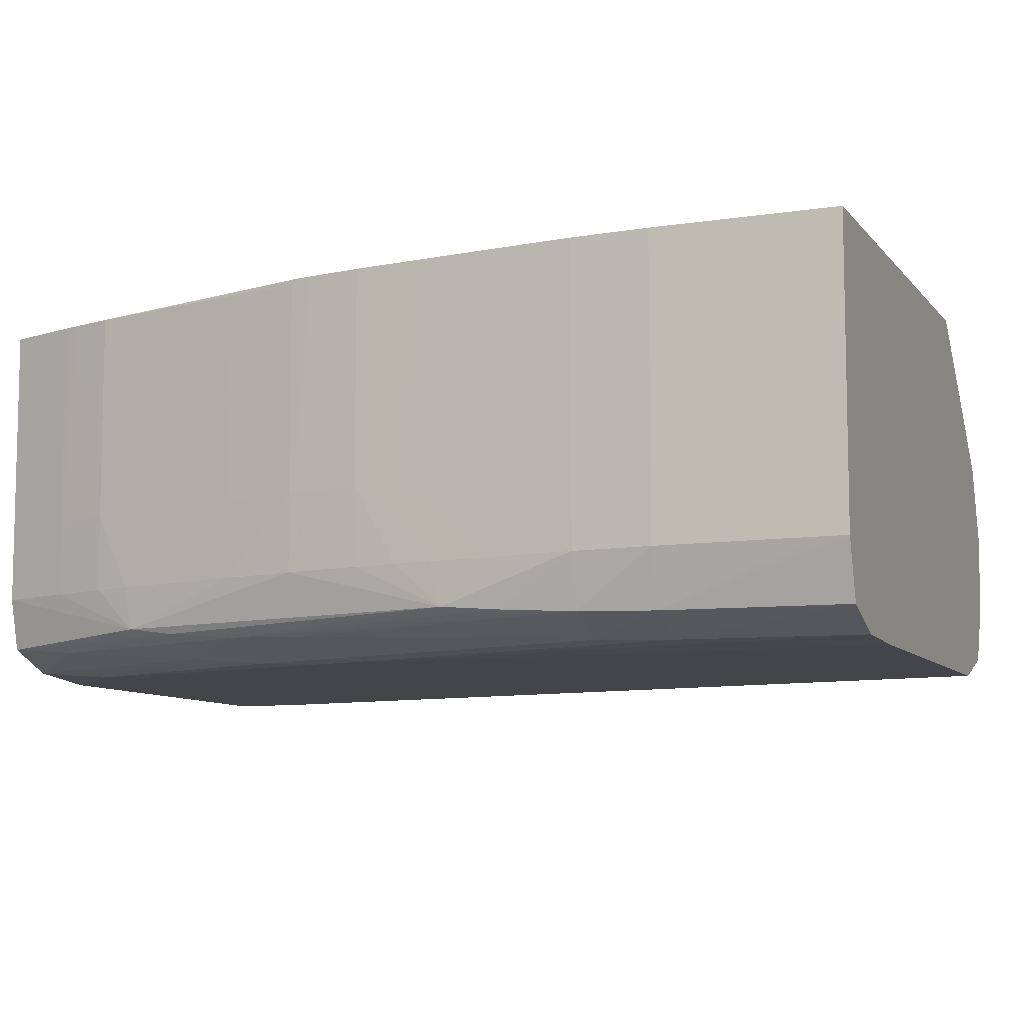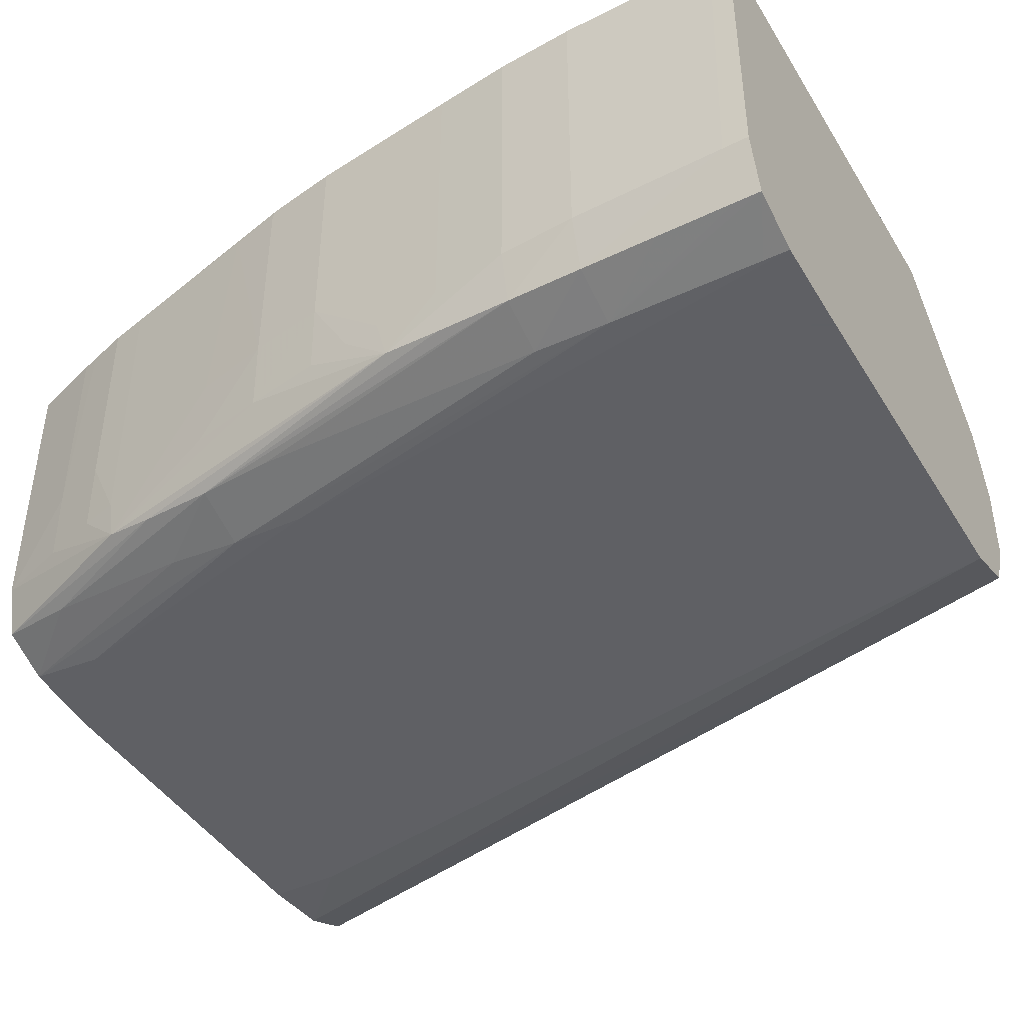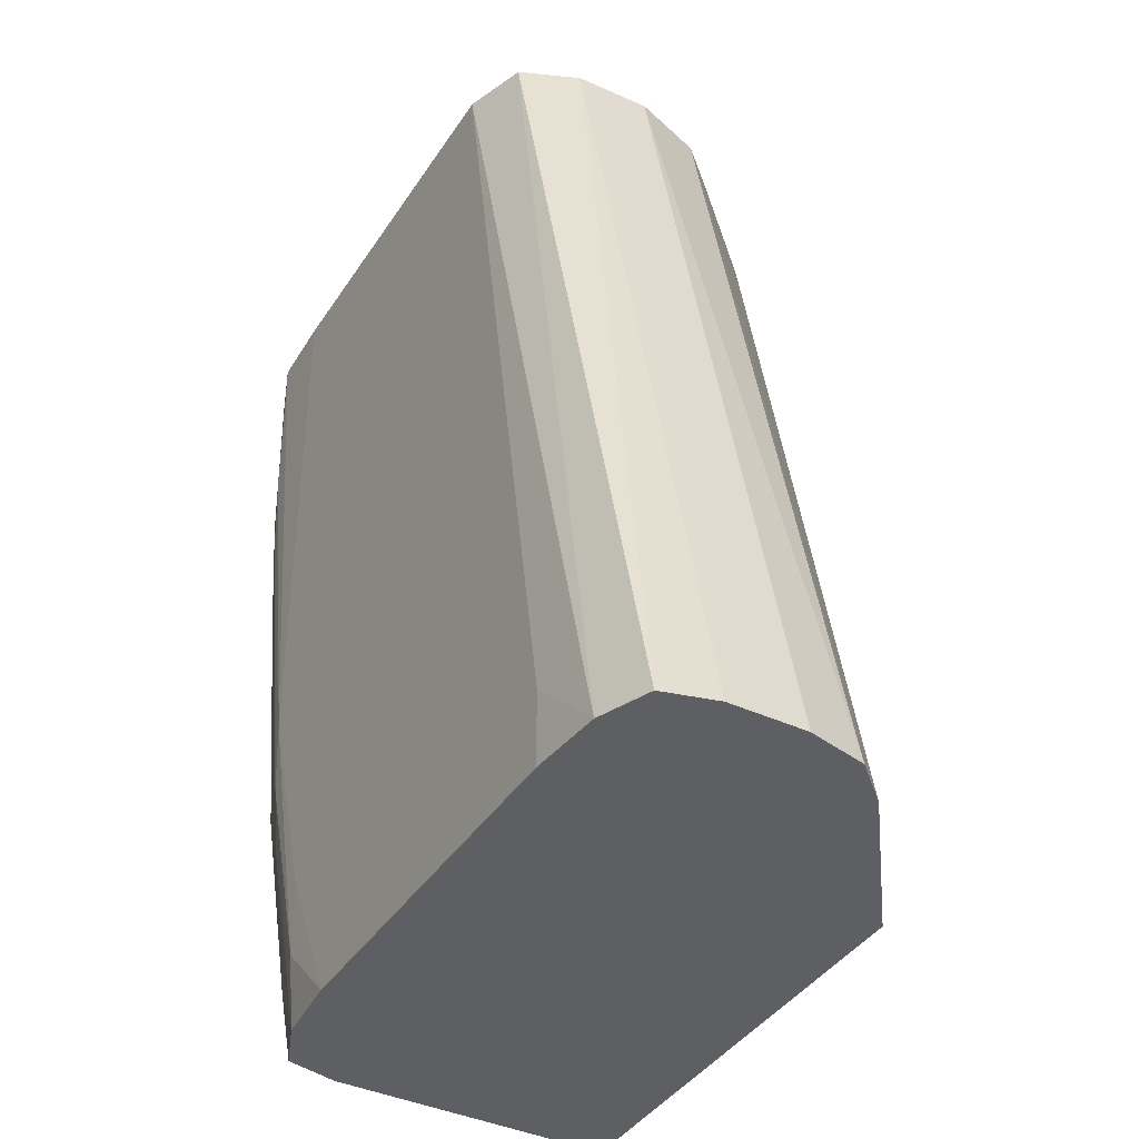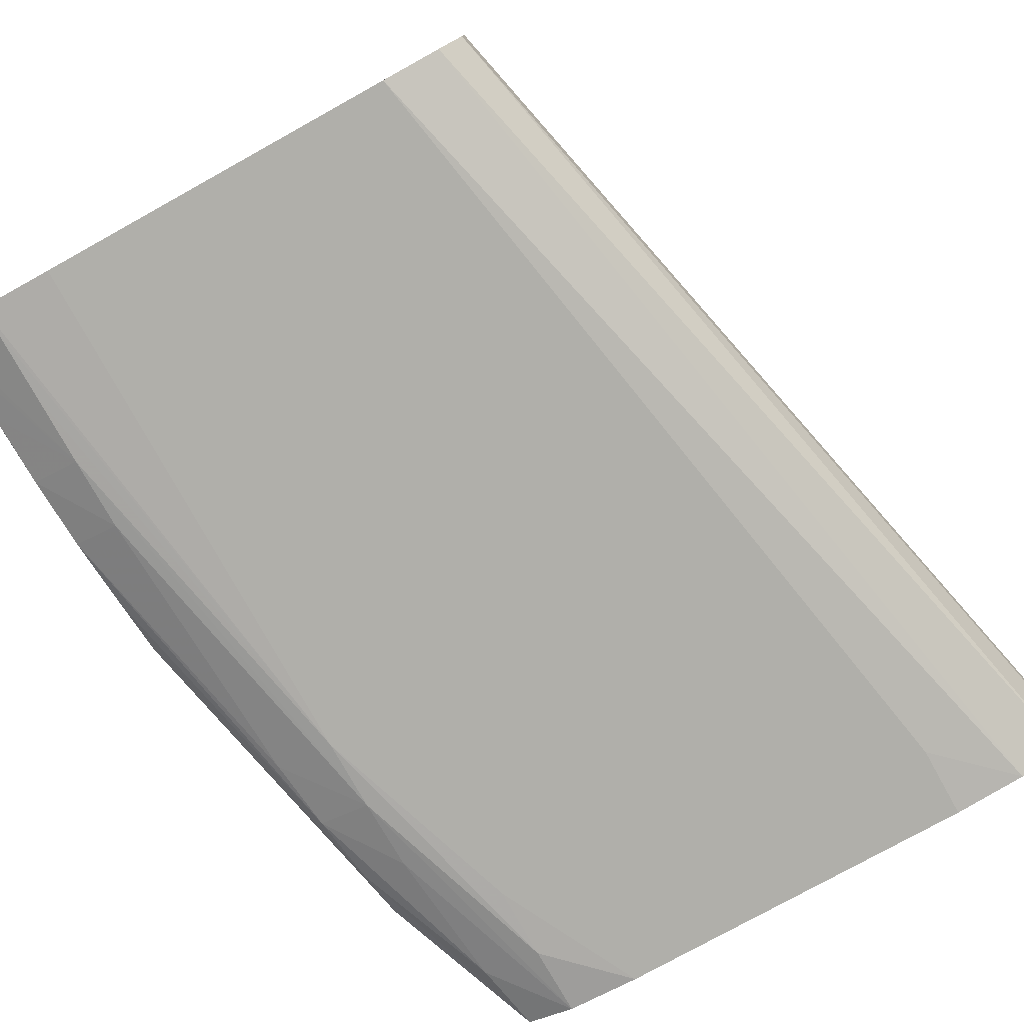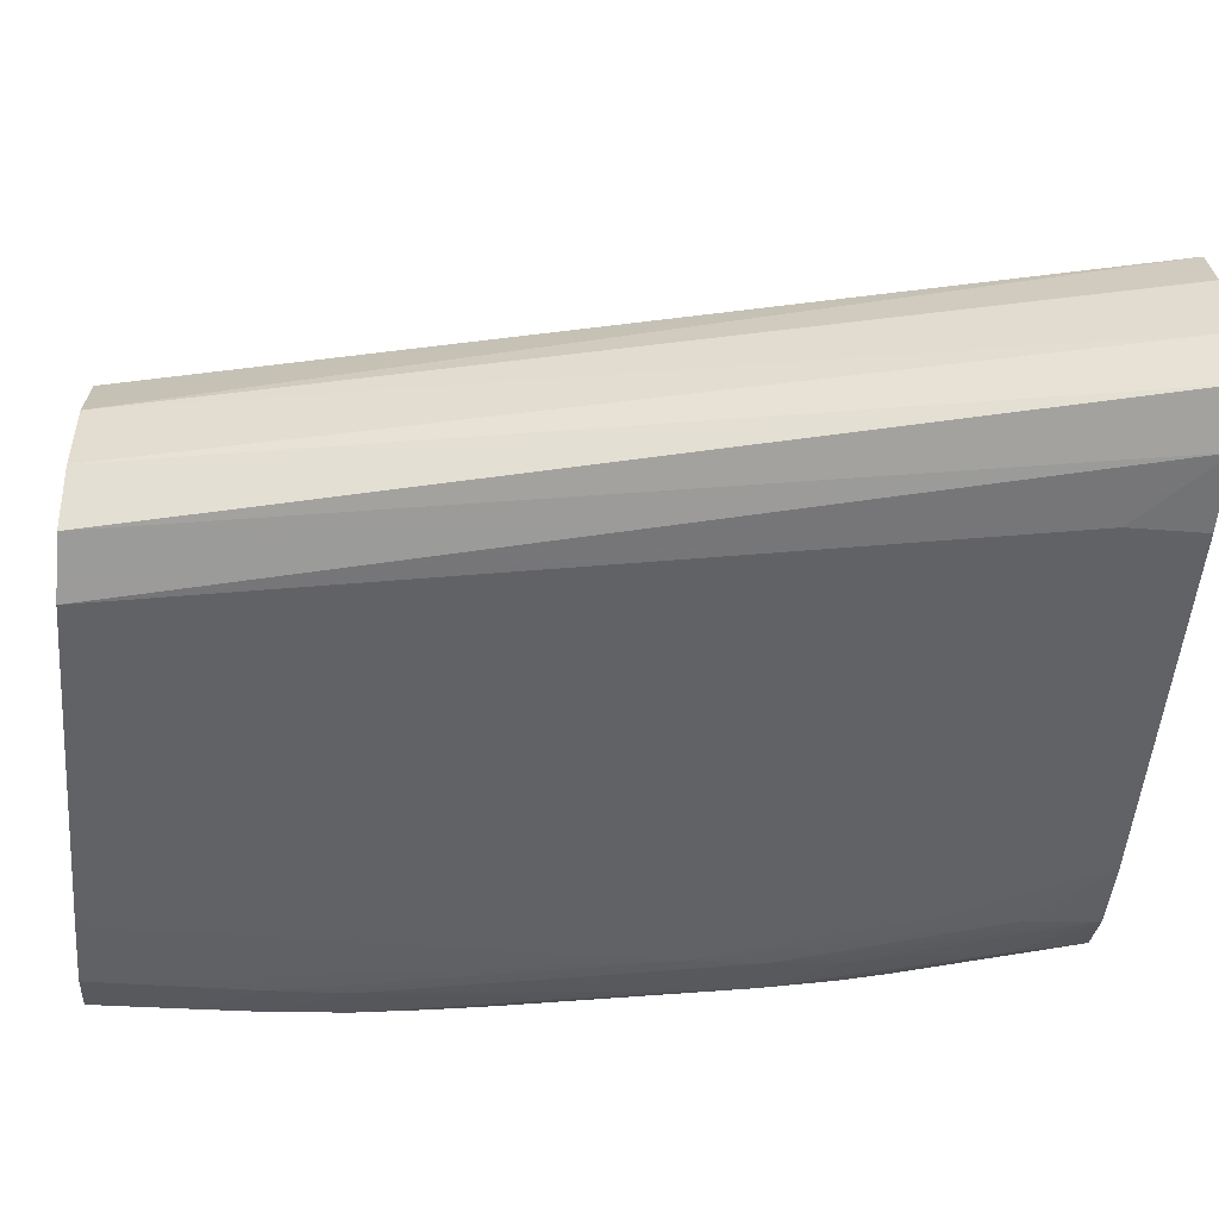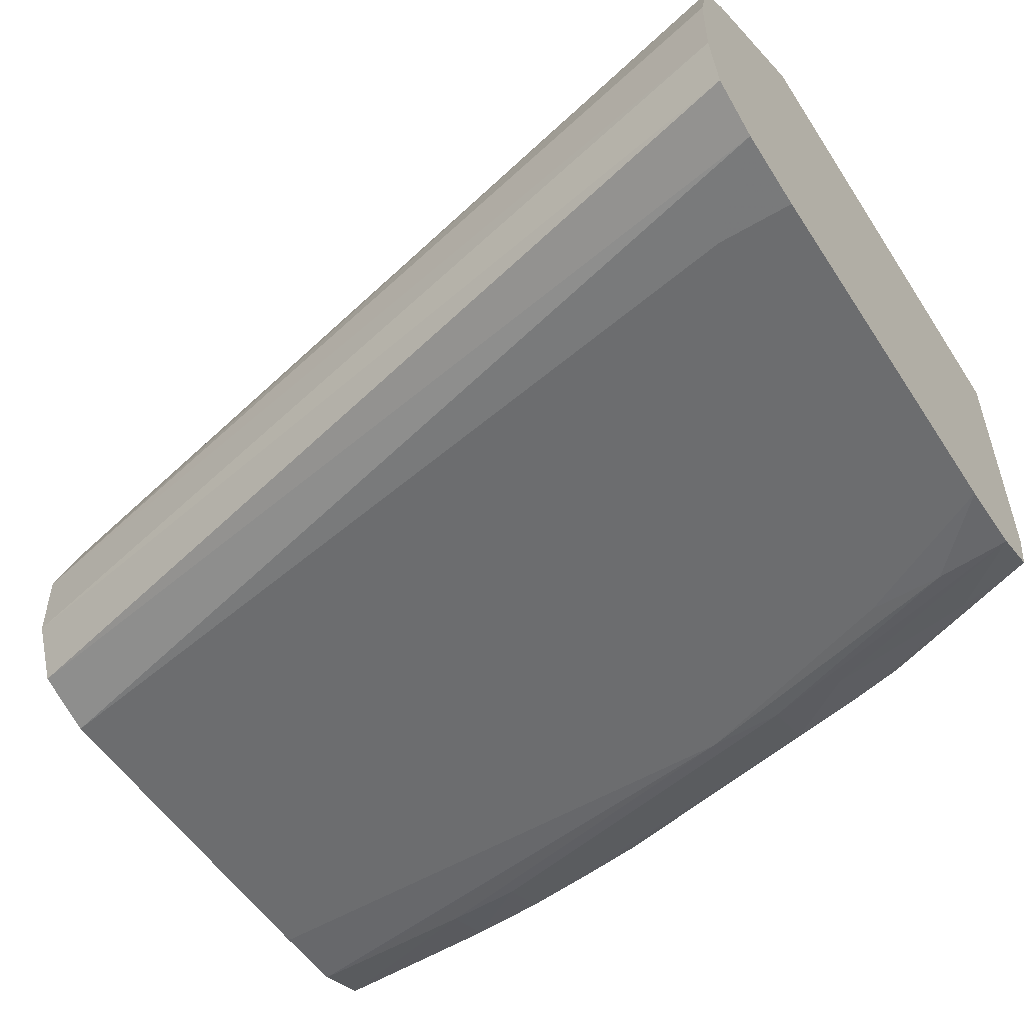
<metadata>
{"format":"obj","ext":"obj","renderer":"f3d","projection":"perspective","resolution":1024,"background":"white","views":[{"elev":-8.6,"azim":111.5,"up":"+Z"},{"elev":-43.2,"azim":119.4,"up":"+Z"},{"elev":-39.9,"azim":-119.8,"up":"+Y"},{"elev":-78.0,"azim":-151.0,"up":"+Z"},{"elev":-50.7,"azim":-94.7,"up":"+Z"},{"elev":-53.9,"azim":-57.7,"up":"+Z"}]}
</metadata>
<code>
v 0.02343 -0.01089 -0.05016
v 0.0236 -0.01089 -0.05076
v 0.02343 -0.01089 -0.04928
v 0.02583 -4.457e-05 -0.04928
v 0.02585 -4.457e-05 -0.05016
v 0.0242 -0.01089 -0.051
v 0.02604 -4.457e-05 -0.05061
v 0.02613 -4.457e-05 -0.05084
v 0.02343 -0.01089 -0.04927
v 0.02612 -4.457e-05 -0.04845
v 0.0236 -0.01089 -0.04859
v 0.02508 -0.01002 -0.05108
v 0.02508 -0.01089 -0.05108
v 0.02684 -4.457e-05 -0.05108
v 0.02625 -4.457e-05 -0.0483
v 0.0236 -0.01089 -0.04858
v 0.02948 -0.01089 -0.05108
v 0.03124 -4.457e-05 -0.05108
v 0.02651 -4.457e-05 -0.04801
v 0.02401 -0.01089 -0.04815
v 0.03036 -0.01089 -0.051
v 0.03036 -0.009139 -0.05108
v 0.03036 -0.01002 -0.05108
v 0.03212 -4.457e-05 -0.05106
v 0.03124 -0.006499 -0.05108
v 0.0276 -4.563e-05 -0.04684
v 0.0277 -4.457e-05 -0.04684
v 0.02401 -0.01089 -0.04814
v 0.03094 -0.01089 -0.05076
v 0.03124 -0.007379 -0.05106
v 0.03124 -0.008259 -0.05097
v 0.03109 -0.01002 -0.05083
v 0.03275 -4.457e-05 -0.05081
v 0.03212 -0.0003407 -0.05106
v 0.03212 -0.00122 -0.05105
v 0.03212 -0.0021 -0.05104
v 0.02691 -0.00643 -0.04684
v 0.02585 -0.01002 -0.0469
v 0.02572 -0.01089 -0.0469
v 0.03295 -4.457e-05 -0.04684
v 0.03109 -0.01089 -0.05016
v 0.03178 -0.008259 -0.05073
v 0.03171 -0.008838 -0.05065
v 0.03212 -0.00298 -0.05101
v 0.03198 -0.006499 -0.05084
v 0.03189 -0.007379 -0.05081
v 0.03295 -4.457e-05 -0.05016
v 0.03275 -0.0003407 -0.05081
v 0.03274 -0.00122 -0.0508
v 0.03272 -0.0021 -0.0508
v 0.03233 -0.00643 -0.04684
v 0.03109 -0.01089 -0.0469
v 0.03294 -0.0002717 -0.04684
v 0.03139 -0.01002 -0.05016
v 0.0314 -0.01002 -0.04928
v 0.03118 -0.01063 -0.0469
v 0.03259 -0.004545 -0.05065
v 0.0323 -0.006499 -0.05016
v 0.0321 -0.007379 -0.05016
v 0.03189 -0.008259 -0.05016
v 0.03173 -0.008908 -0.05016
v 0.03161 -0.009348 -0.05016
v 0.03269 -0.00298 -0.05077
v 0.03264 -0.00386 -0.05071
v 0.03294 -0.0003407 -0.05016
v 0.03292 -0.00122 -0.05016
v 0.03289 -0.0021 -0.05016
v 0.03236 -0.006242 -0.04684
v 0.0314 -0.01002 -0.0469
v 0.03147 -0.009816 -0.0469
v 0.03162 -0.009348 -0.0469
v 0.03173 -0.008908 -0.0469
v 0.03195 -0.007992 -0.0469
v 0.0321 -0.007379 -0.0469
v 0.03217 -0.007113 -0.0469
v 0.03231 -0.006499 -0.0469
v 0.03233 -0.00643 -0.04928
v 0.03292 -0.00122 -0.04684
v 0.03162 -0.009348 -0.04928
v 0.03283 -0.00298 -0.05016
v 0.03271 -0.00386 -0.05016
v 0.03261 -0.004668 -0.05016
v 0.03254 -0.005109 -0.05016
v 0.03246 -0.005618 -0.05016
v 0.03231 -0.006499 -0.04928
v 0.03248 -0.005618 -0.04928
v 0.0321 -0.007379 -0.04928
v 0.03289 -0.0021 -0.04684
v 0.03248 -0.005618 -0.04684
v 0.03274 -0.003657 -0.04684
v 0.03283 -0.00298 -0.04684
v 0.03271 -0.00386 -0.04684
v 0.03259 -0.00477 -0.04684
v 0.03255 -0.005109 -0.04928
f 1 2 6
f 1 6 13
f 1 13 17
f 1 17 21
f 1 21 29
f 1 29 41
f 1 41 52
f 1 52 39
f 1 39 28
f 1 28 20
f 1 20 16
f 1 16 11
f 1 11 9
f 1 9 3
f 1 3 4
f 1 4 5
f 1 5 2
f 2 5 7
f 2 7 8
f 2 8 6
f 3 9 4
f 4 10 15
f 4 15 19
f 4 19 27
f 4 27 40
f 4 40 47
f 4 47 33
f 4 33 24
f 4 24 18
f 4 18 14
f 4 14 8
f 4 8 7
f 4 7 5
f 4 9 11
f 4 11 10
f 6 12 13
f 6 8 14
f 6 14 12
f 10 11 15
f 11 16 15
f 12 14 18
f 12 18 25
f 12 25 22
f 12 22 17
f 12 17 13
f 15 16 19
f 16 20 19
f 17 22 23
f 17 23 21
f 18 24 25
f 19 26 27
f 19 20 26
f 20 28 26
f 21 23 30
f 21 30 31
f 21 31 32
f 21 32 29
f 22 25 23
f 23 25 30
f 24 33 34
f 24 34 25
f 25 34 35
f 25 35 36
f 25 36 30
f 26 37 51
f 26 51 68
f 26 68 89
f 26 89 93
f 26 93 92
f 26 92 90
f 26 90 91
f 26 91 88
f 26 88 78
f 26 78 53
f 26 53 40
f 26 40 27
f 26 28 38
f 26 38 39
f 26 39 37
f 28 39 38
f 29 32 42
f 29 42 43
f 29 43 41
f 30 36 44
f 30 44 45
f 30 45 46
f 30 46 31
f 31 46 32
f 32 46 42
f 33 47 48
f 33 48 36
f 33 36 35
f 33 35 34
f 36 48 49
f 36 49 50
f 36 50 44
f 37 39 52
f 37 52 51
f 40 53 47
f 41 43 54
f 41 54 55
f 41 55 56
f 41 56 52
f 42 46 57
f 42 57 43
f 43 57 58
f 43 58 59
f 43 59 60
f 43 60 61
f 43 61 62
f 43 62 54
f 44 50 63
f 44 63 45
f 45 63 46
f 46 63 64
f 46 64 57
f 47 53 65
f 47 65 50
f 47 50 49
f 47 49 48
f 50 65 66
f 50 66 67
f 50 67 63
f 51 52 56
f 51 56 69
f 51 69 70
f 51 70 71
f 51 71 72
f 51 72 73
f 51 73 74
f 51 74 75
f 51 75 76
f 51 76 85
f 51 85 77
f 51 77 68
f 53 66 65
f 53 78 66
f 54 62 79
f 54 79 55
f 55 79 70
f 55 70 69
f 55 69 56
f 57 64 80
f 57 80 81
f 57 81 82
f 57 82 83
f 57 83 84
f 57 84 58
f 58 85 59
f 58 84 86
f 58 86 77
f 58 77 85
f 59 85 87
f 59 87 60
f 60 73 72
f 60 72 61
f 60 87 73
f 61 79 62
f 61 72 71
f 61 71 79
f 63 67 80
f 63 80 64
f 66 78 88
f 66 88 67
f 67 88 91
f 67 91 80
f 68 77 86
f 68 86 89
f 70 79 71
f 73 87 74
f 74 87 75
f 75 87 85
f 75 85 76
f 80 90 81
f 80 91 90
f 81 92 93
f 81 93 94
f 81 94 82
f 81 90 92
f 82 94 86
f 82 86 83
f 83 86 84
f 86 94 89
f 89 94 93

</code>
